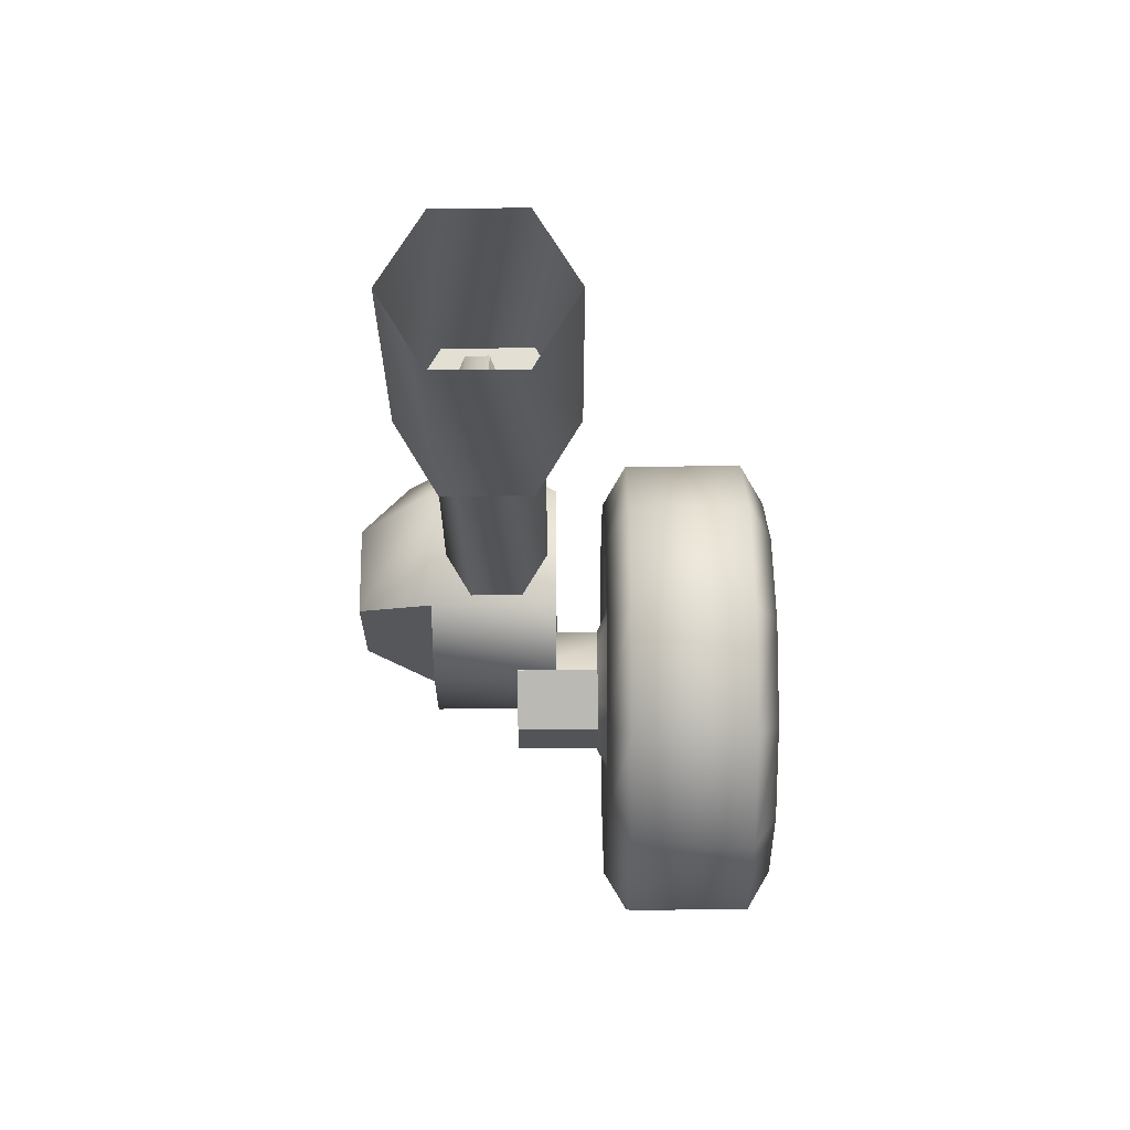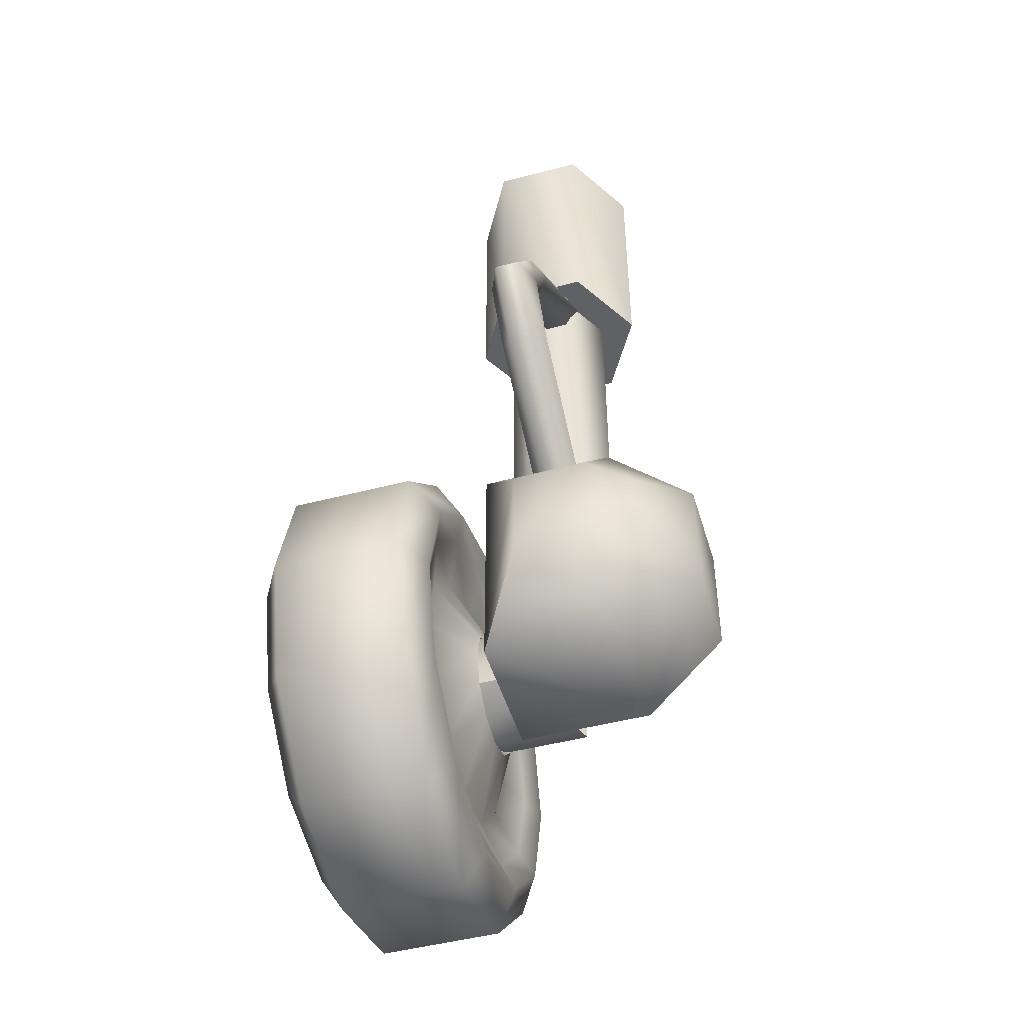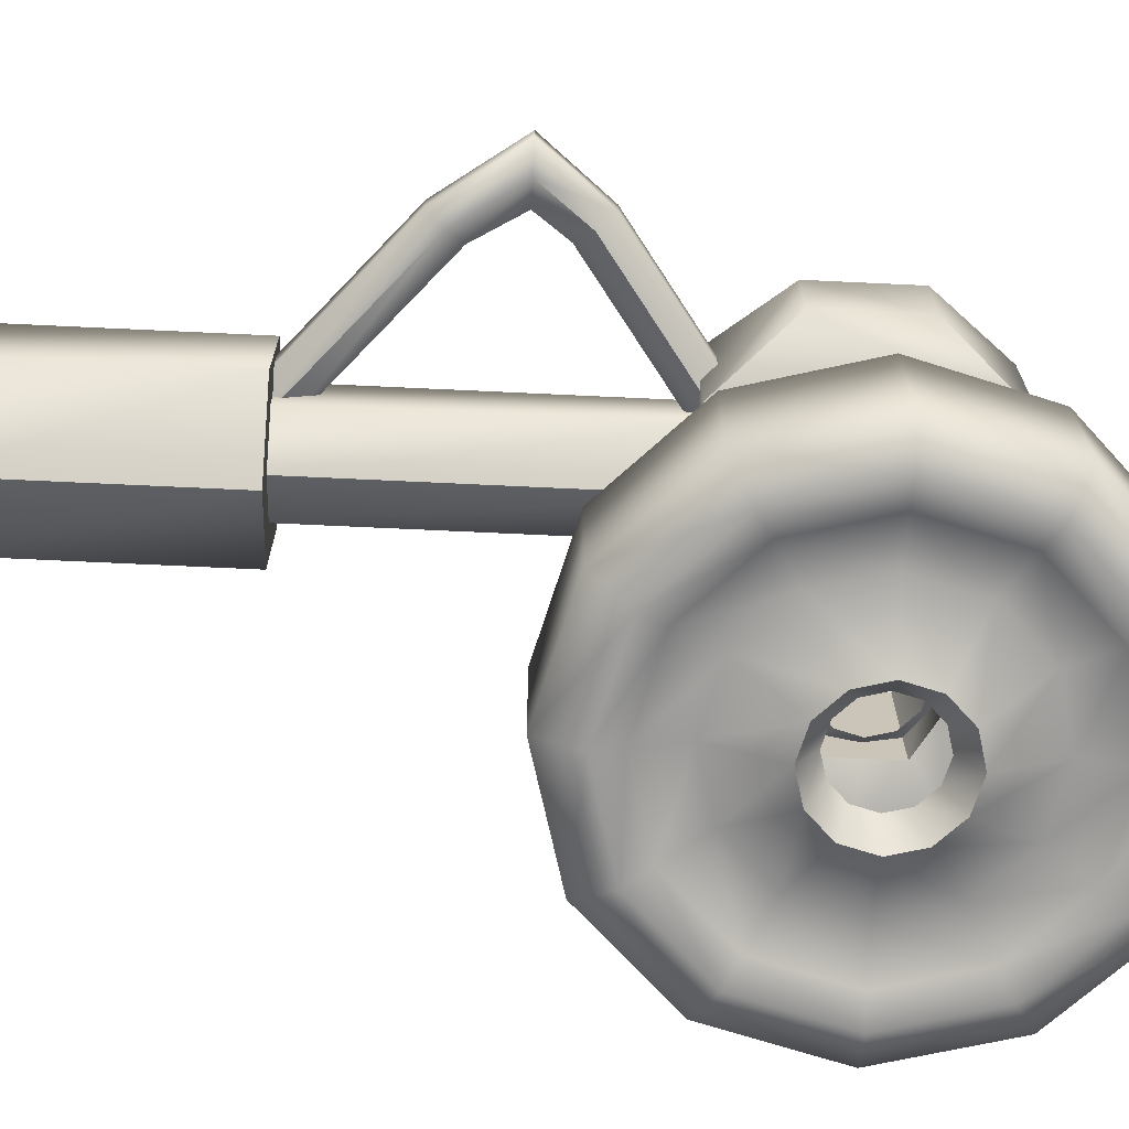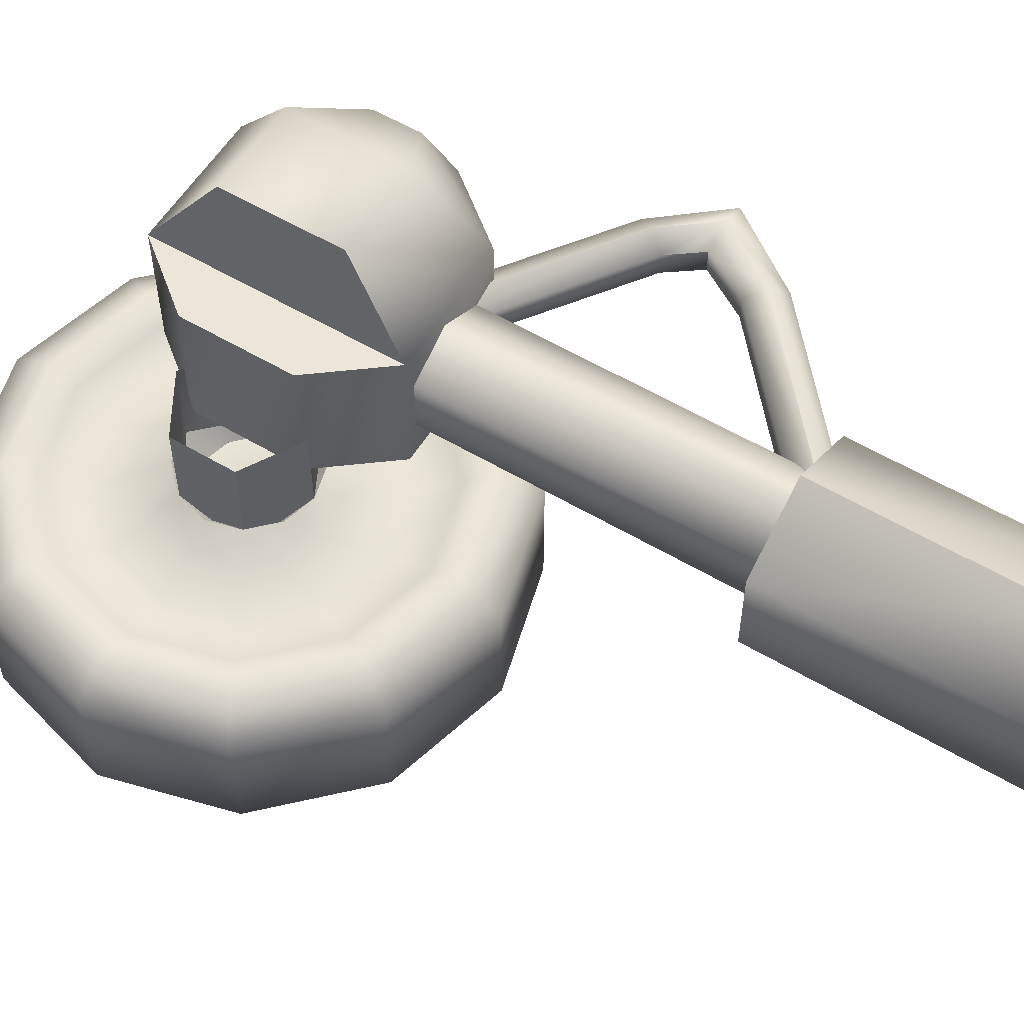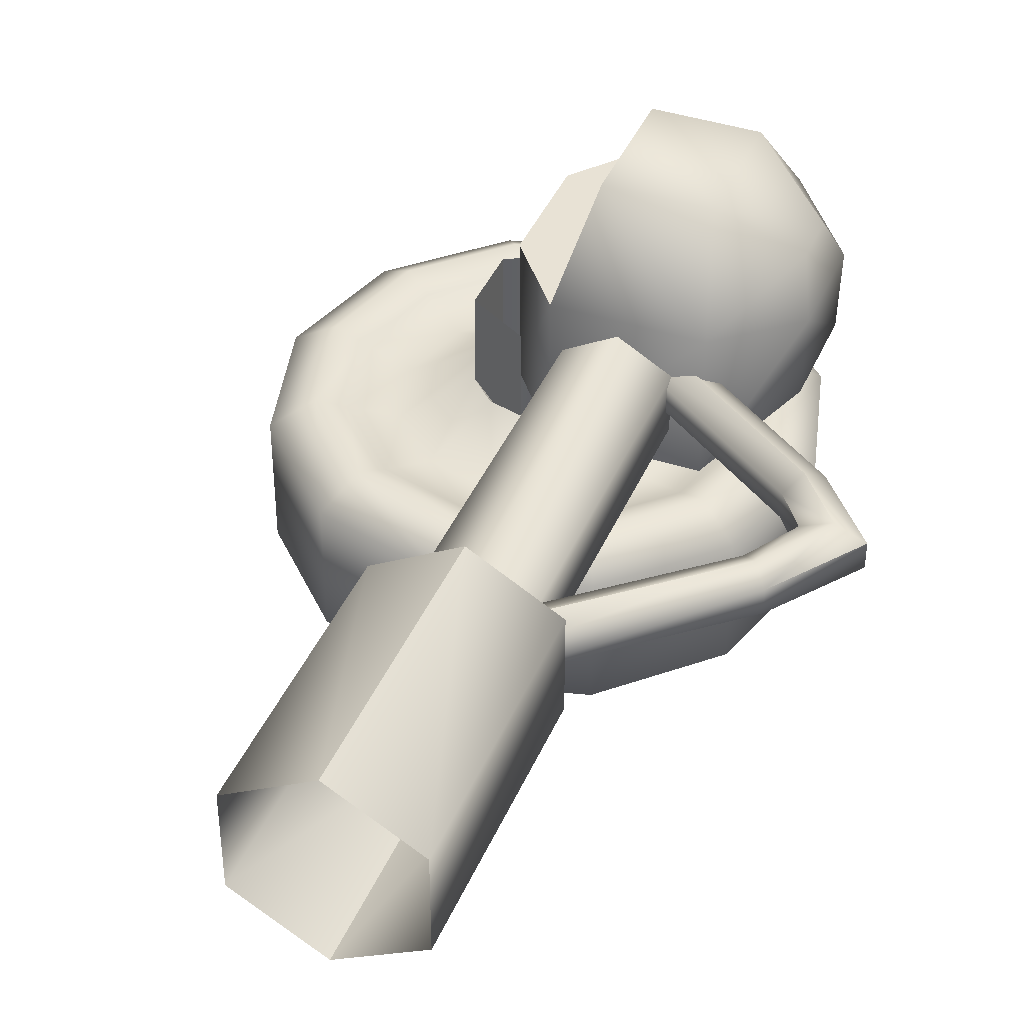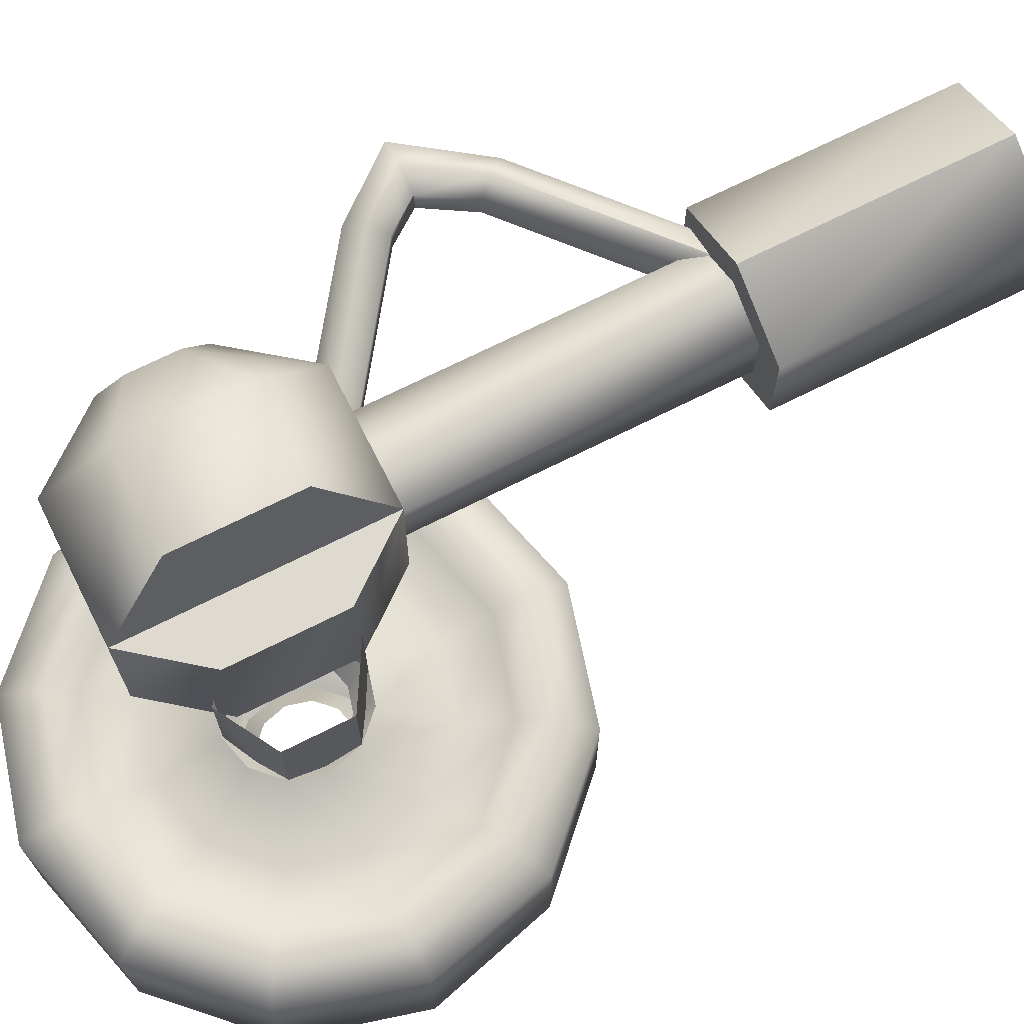
<metadata>
{"format":"obj","ext":"obj","renderer":"f3d","projection":"perspective","resolution":1024,"background":"white","views":[{"elev":66.9,"azim":-90.3,"up":"+Z"},{"elev":-48.0,"azim":106.3,"up":"+Z"},{"elev":-69.8,"azim":87.3,"up":"+Y"},{"elev":57.4,"azim":-58.4,"up":"+Y"},{"elev":40.8,"azim":21.9,"up":"+Y"},{"elev":70.6,"azim":-116.7,"up":"+Y"}]}
</metadata>
<code>
v 6.13 6.205 0.601
v 6.13 6.205 0.601
v 6.13 6.181 0.601
v 6.103 6.217 0.6011
v 6.103 6.169 0.6011
v 6.078 6.205 0.5376
v 6.078 6.181 0.5376
v 6.077 6.205 0.6012
v 6.077 6.205 0.6012
v 6.077 6.181 0.6012
v 6.077 6.181 0.6012
v 6.075 6.205 0.6783
v 6.075 6.181 0.6783
v 6.065 6.216 0.5538
v 6.065 6.216 0.5538
v 6.065 6.17 0.5538
v 6.065 6.17 0.5538
v 6.062 6.216 0.663
v 6.062 6.17 0.663
v 6.053 6.205 0.5699
v 6.053 6.181 0.5699
v 6.048 6.205 0.6477
v 6.048 6.181 0.6477
v 6.048 6.181 0.6477
v 6.02 6.045 0.3429
v 6.02 5.921 0.3429
v 6.018 6.239 0.3978
v 6.018 6.239 0.3004
v 6.016 6.167 0.3978
v 6.016 6.167 0.3004
v 6.005 6.284 0.3728
v 6.005 6.284 0.3254
v 5.987 6.045 0.4657
v 5.987 6.045 0.2202
v 5.987 5.921 0.4657
v 5.987 5.921 0.2202
v 5.979 6.069 0.3429
v 5.979 5.896 0.3429
v 5.959 6.227 1.033
v 5.959 6.227 0.7856
v 5.959 6.227 0.7856
v 5.959 6.138 1.033
v 5.959 6.138 0.7856
v 5.959 6.138 0.7856
v 5.956 6.252 0.4709
v 5.956 6.252 0.2273
v 5.956 6.12 0.4709
v 5.956 6.12 0.4709
v 5.956 6.12 0.2273
v 5.956 6.12 0.2273
v 5.952 6.058 0.3429
v 5.952 5.908 0.3429
v 5.952 6.069 0.4453
v 5.952 6.069 0.2406
v 5.952 5.896 0.4453
v 5.952 5.896 0.2406
v 5.937 6.333 0.4084
v 5.937 6.333 0.2899
v 5.929 6.21 0.7856
v 5.929 6.21 0.7856
v 5.929 6.21 0.444
v 5.929 6.156 0.7856
v 5.929 6.156 0.7856
v 5.929 6.156 0.444
v 5.928 6.058 0.4316
v 5.928 6.058 0.2543
v 5.928 5.908 0.4316
v 5.928 5.908 0.2543
v 5.92 6.205 0.8124
v 5.92 6.181 0.8124
v 5.92 6.181 0.8124
v 5.907 6.216 0.7972
v 5.907 6.216 0.7972
v 5.907 6.17 0.7972
v 5.907 6.17 0.7972
v 5.905 6.043 0.3429
v 5.905 5.923 0.3429
v 5.898 6.045 0.5556
v 5.898 6.045 0.1303
v 5.898 5.921 0.5556
v 5.898 5.921 0.1303
v 5.894 6.205 0.7819
v 5.894 6.181 0.7819
v 5.894 6.181 0.7819
v 5.887 6.043 0.408
v 5.887 6.043 0.2779
v 5.887 5.923 0.408
v 5.887 5.923 0.2779
v 5.885 6.205 0.4011
v 5.885 6.181 0.4011
v 5.882 6.129 0.444
v 5.882 6.129 0.444
v 5.882 6.272 1.033
v 5.882 6.272 1.033
v 5.882 6.272 0.7856
v 5.882 6.272 0.7856
v 5.882 6.272 0.7856
v 5.882 6.237 0.7856
v 5.882 6.237 0.7856
v 5.882 6.237 0.444
v 5.882 6.129 0.7856
v 5.882 6.129 0.7856
v 5.882 6.129 0.7856
v 5.882 6.094 1.033
v 5.882 6.094 1.033
v 5.882 6.094 0.7856
v 5.882 6.094 0.7856
v 5.882 6.094 0.7856
v 5.877 6.069 0.5202
v 5.877 6.069 0.1657
v 5.877 5.896 0.5202
v 5.877 5.896 0.1657
v 5.873 6.216 0.4173
v 5.873 6.216 0.4173
v 5.873 6.17 0.4173
v 5.873 6.17 0.4173
v 5.863 6.058 0.4965
v 5.863 6.058 0.1893
v 5.863 5.908 0.4965
v 5.863 5.908 0.1893
v 5.861 6.205 0.4334
v 5.861 6.181 0.4334
v 5.843 6.333 0.4084
v 5.843 6.333 0.4084
v 5.843 6.333 0.2899
v 5.843 6.333 0.2899
v 5.84 6.076 0.3429
v 5.84 6.076 0.3429
v 5.84 6.043 0.4556
v 5.84 6.043 0.2303
v 5.84 5.923 0.4556
v 5.84 5.923 0.2303
v 5.84 5.889 0.3429
v 5.84 5.889 0.3429
v 5.836 6.21 0.444
v 5.836 6.21 0.7856
v 5.836 6.21 0.7856
v 5.836 6.156 0.7856
v 5.836 6.156 0.7856
v 5.836 6.156 0.444
v 5.831 6.076 0.3755
v 5.831 6.076 0.3755
v 5.831 6.076 0.3104
v 5.831 6.076 0.3104
v 5.831 5.889 0.3755
v 5.831 5.889 0.3755
v 5.831 5.889 0.3104
v 5.831 5.889 0.3104
v 5.83 6.162 0.3757
v 5.83 6.162 0.3115
v 5.83 6.162 0.3115
v 5.83 6.033 0.3757
v 5.83 6.033 0.3115
v 5.83 6.033 0.3115
v 5.824 6.252 0.4709
v 5.824 6.252 0.4709
v 5.824 6.252 0.4709
v 5.824 6.252 0.2273
v 5.824 6.252 0.2273
v 5.824 6.252 0.2273
v 5.824 6.12 0.4709
v 5.824 6.12 0.4709
v 5.824 6.12 0.2273
v 5.824 6.12 0.2273
v 5.82 6.048 0.3429
v 5.82 5.917 0.3429
v 5.814 6.048 0.3657
v 5.814 6.048 0.3202
v 5.814 5.917 0.3657
v 5.814 5.917 0.3202
v 5.807 6.076 0.3993
v 5.807 6.076 0.3993
v 5.807 6.076 0.2866
v 5.807 6.076 0.2866
v 5.807 5.889 0.3993
v 5.807 5.889 0.3993
v 5.807 5.889 0.2866
v 5.807 5.889 0.2866
v 5.805 6.227 1.033
v 5.805 6.227 0.7856
v 5.805 6.227 0.7856
v 5.805 6.138 1.033
v 5.805 6.138 0.7856
v 5.805 6.138 0.7856
v 5.798 6.048 0.3824
v 5.798 6.048 0.3035
v 5.798 5.917 0.3824
v 5.798 5.917 0.3035
v 5.775 6.076 0.408
v 5.775 6.076 0.408
v 5.775 6.076 0.2779
v 5.775 6.076 0.2779
v 5.775 6.069 0.5476
v 5.775 6.069 0.1383
v 5.775 6.058 0.5203
v 5.775 6.058 0.1656
v 5.775 6.048 0.3885
v 5.775 6.048 0.2974
v 5.775 6.045 0.5885
v 5.775 6.045 0.09736
v 5.775 6.043 0.473
v 5.775 6.043 0.2129
v 5.775 5.923 0.473
v 5.775 5.923 0.2129
v 5.775 5.921 0.5885
v 5.775 5.921 0.09736
v 5.775 5.917 0.3885
v 5.775 5.917 0.2974
v 5.775 5.908 0.5203
v 5.775 5.908 0.1656
v 5.775 5.896 0.5476
v 5.775 5.896 0.1383
v 5.775 5.889 0.408
v 5.775 5.889 0.408
v 5.775 5.889 0.2779
v 5.775 5.889 0.2779
v 5.775 6.162 0.4078
v 5.775 6.162 0.4078
v 5.775 6.033 0.4078
v 5.775 6.033 0.4078
v 5.775 6.162 0.2794
v 5.775 6.033 0.2794
v 5.771 6.252 0.4033
v 5.771 6.252 0.4033
v 5.771 6.252 0.2949
v 5.771 6.252 0.2949
v 5.771 6.12 0.4033
v 5.771 6.12 0.4033
v 5.771 6.12 0.2949
v 5.771 6.12 0.2949
v 5.752 6.048 0.3824
v 5.752 6.048 0.3035
v 5.752 5.917 0.3824
v 5.752 5.917 0.3035
v 5.742 6.076 0.3993
v 5.742 6.076 0.3993
v 5.742 6.076 0.2866
v 5.742 6.076 0.2866
v 5.742 5.889 0.3993
v 5.742 5.889 0.3993
v 5.742 5.889 0.2866
v 5.742 5.889 0.2866
v 5.735 6.048 0.3657
v 5.735 6.048 0.3202
v 5.735 5.917 0.3657
v 5.735 5.917 0.3202
v 5.729 6.048 0.3429
v 5.729 5.917 0.3429
v 5.719 6.162 0.3757
v 5.719 6.162 0.3757
v 5.719 6.162 0.3115
v 5.719 6.162 0.3115
v 5.719 6.033 0.3757
v 5.719 6.033 0.3757
v 5.719 6.033 0.3115
v 5.719 6.033 0.3115
v 5.718 6.076 0.3755
v 5.718 6.076 0.3755
v 5.718 6.076 0.3104
v 5.718 6.076 0.3104
v 5.718 5.889 0.3755
v 5.718 5.889 0.3755
v 5.718 5.889 0.3104
v 5.718 5.889 0.3104
v 5.71 6.076 0.3429
v 5.71 6.076 0.3429
v 5.71 6.043 0.4556
v 5.71 6.043 0.2303
v 5.71 5.923 0.4556
v 5.71 5.923 0.2303
v 5.71 5.889 0.3429
v 5.71 5.889 0.3429
v 5.686 6.058 0.4965
v 5.686 6.058 0.1893
v 5.686 5.908 0.4965
v 5.686 5.908 0.1893
v 5.672 6.069 0.5202
v 5.672 6.069 0.1657
v 5.672 5.896 0.5202
v 5.672 5.896 0.1657
v 5.662 6.043 0.408
v 5.662 6.043 0.2779
v 5.662 5.923 0.408
v 5.662 5.923 0.2779
v 5.652 6.045 0.5556
v 5.652 6.045 0.1303
v 5.652 5.921 0.5556
v 5.652 5.921 0.1303
v 5.645 6.043 0.3429
v 5.645 5.923 0.3429
v 5.621 6.058 0.2543
v 5.621 5.908 0.4316
v 5.621 5.908 0.2543
v 5.621 6.058 0.4316
v 5.598 6.069 0.2406
v 5.598 6.069 0.4453
v 5.598 5.896 0.4453
v 5.598 5.896 0.2406
v 5.597 6.058 0.3429
v 5.597 5.908 0.3429
v 5.57 6.069 0.3429
v 5.57 5.896 0.3429
v 5.562 6.045 0.4657
v 5.562 6.045 0.2202
v 5.562 5.921 0.4657
v 5.562 5.921 0.2202
v 5.529 6.045 0.3429
v 5.529 5.921 0.3429
f 197 189 172 185
f 185 172 142 167
f 167 142 128 165
f 165 128 144 168
f 168 144 174 186
f 186 174 192 198
f 198 192 237 232
f 232 237 259 244
f 244 259 265 247
f 247 265 257 243
f 243 257 235 231
f 231 235 189 197
f 187 176 214 207
f 207 214 239 233
f 233 239 261 245
f 245 261 271 248
f 248 271 263 246
f 246 263 241 234
f 234 241 215 208
f 208 215 178 188
f 188 178 148 170
f 170 148 134 166
f 166 134 146 169
f 169 146 176 187
f 190 201 129 171
f 171 129 85 141
f 141 85 76 127
f 127 76 86 143
f 143 86 130 173
f 173 130 202 191
f 191 202 268 238
f 238 268 282 260
f 260 282 289 266
f 266 289 281 258
f 258 281 267 236
f 236 267 201 190
f 175 131 203 213
f 213 203 269 240
f 240 269 283 262
f 262 283 290 272
f 272 290 284 264
f 264 284 270 242
f 242 270 204 216
f 216 204 132 177
f 177 132 88 147
f 147 88 77 133
f 133 77 87 145
f 145 87 131 175
f 201 195 117 129
f 129 117 65 85
f 85 65 51 76
f 76 51 66 86
f 86 66 118 130
f 130 118 196 202
f 202 196 274 268
f 268 274 291 282
f 282 291 299 289
f 289 299 294 281
f 281 294 273 267
f 267 273 195 201
f 131 119 209 203
f 203 209 275 269
f 269 275 292 283
f 283 292 300 290
f 290 300 293 284
f 284 293 276 270
f 270 276 210 204
f 204 210 120 132
f 132 120 68 88
f 88 68 52 77
f 77 52 67 87
f 87 67 119 131
f 195 193 109 117
f 117 109 53 65
f 65 53 37 51
f 51 37 54 66
f 66 54 110 118
f 118 110 194 196
f 196 194 278 274
f 274 278 295 291
f 291 295 301 299
f 299 301 296 294
f 294 296 277 273
f 273 277 193 195
f 119 111 211 209
f 209 211 279 275
f 275 279 297 292
f 292 297 302 300
f 300 302 298 293
f 293 298 280 276
f 276 280 212 210
f 210 212 112 120
f 120 112 56 68
f 68 56 38 52
f 52 38 55 67
f 67 55 111 119
f 193 199 78 109
f 109 78 33 53
f 53 33 25 37
f 37 25 34 54
f 54 34 79 110
f 110 79 200 194
f 194 200 286 278
f 278 286 304 295
f 295 304 307 301
f 301 307 303 296
f 296 303 285 277
f 277 285 199 193
f 111 80 205 211
f 211 205 287 279
f 279 287 305 297
f 297 305 308 302
f 302 308 306 298
f 298 306 288 280
f 280 288 206 212
f 212 206 81 112
f 112 81 36 56
f 56 36 26 38
f 38 26 35 55
f 55 35 80 111
f 285 287 205 199
f 199 205 80 78
f 78 80 35 33
f 33 35 26 25
f 25 26 36 34
f 34 36 81 79
f 79 81 206 200
f 200 206 288 286
f 286 288 306 304
f 304 306 308 307
f 307 308 305 303
f 303 305 287 285
f 73 18 22 82
f 82 22 24 84
f 83 23 19 75
f 74 19 13 71
f 70 13 12 69
f 69 12 18 72
f 18 4 8 22
f 22 8 11 24
f 23 10 5 19
f 19 5 3 13
f 13 3 1 12
f 12 2 4 18
f 4 15 20 8
f 9 20 21 10
f 10 21 17 5
f 5 16 7 3
f 3 7 6 2
f 2 6 14 4
f 21 122 116 17
f 16 115 90 7
f 7 90 89 6
f 6 89 113 14
f 15 114 121 20
f 20 121 122 21
f 32 31 27 28
f 27 45 47 29
f 29 48 49 30
f 30 50 46 28
f 28 46 58 32
f 32 58 57 31
f 31 57 45 27
f 126 160 157 124
f 123 156 45 57
f 30 28 27 29
f 58 46 159 125
f 223 155 158 225
f 226 159 164 230
f 229 163 161 227
f 228 162 156 224
f 57 58 125 123
f 161 163 49 48
f 50 164 159 46
f 230 228 224 226
f 162 47 45 156
f 249 253 220 218
f 217 219 152 149
f 149 152 153 150
f 151 154 222 221
f 221 222 255 251
f 252 256 254 250
f 64 62 101 91
f 92 103 139 140
f 140 139 137 135
f 135 137 99 100
f 100 99 59 61
f 61 59 62 64
f 63 44 107 102
f 102 107 183 138
f 138 183 180 136
f 136 180 96 98
f 98 96 41 60
f 60 41 44 63
f 182 184 108 105
f 104 106 43 42
f 42 43 40 39
f 39 40 95 93
f 94 97 181 179
f 179 181 184 182

</code>
